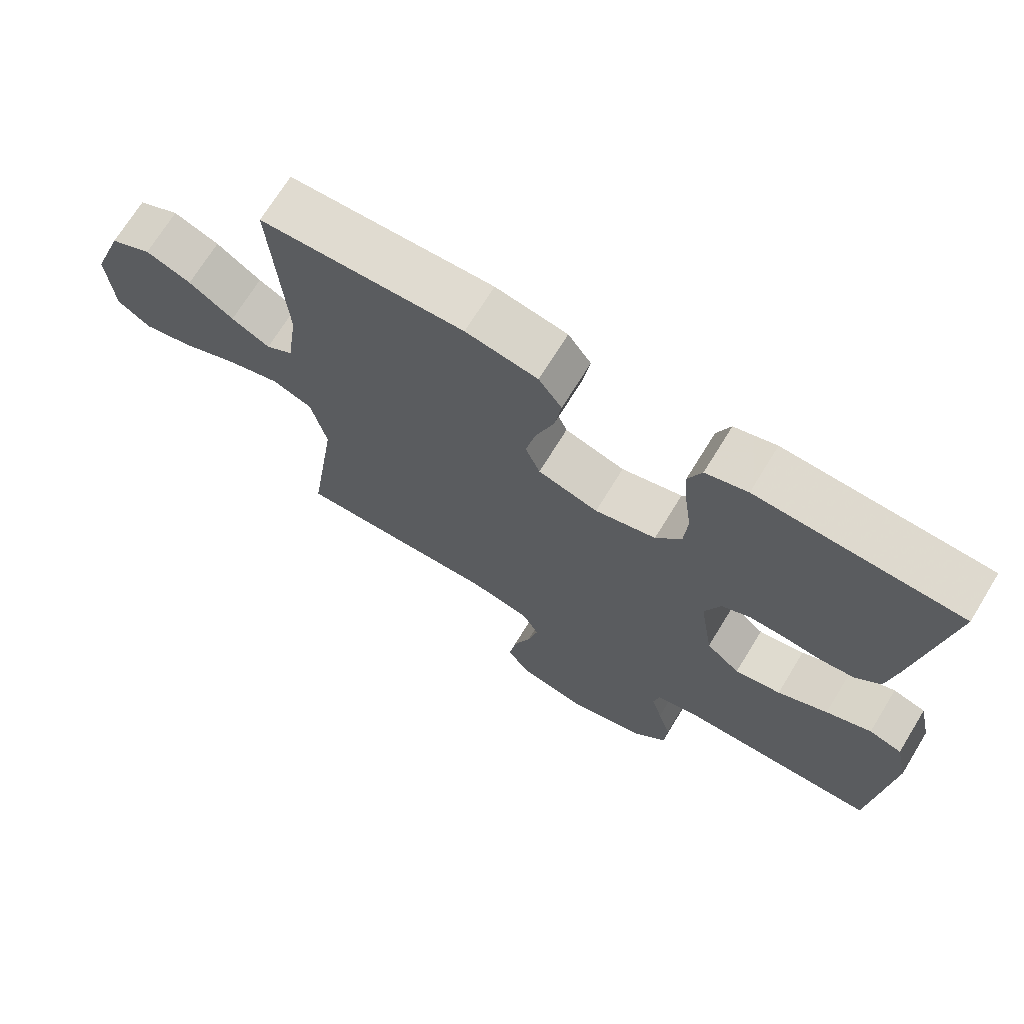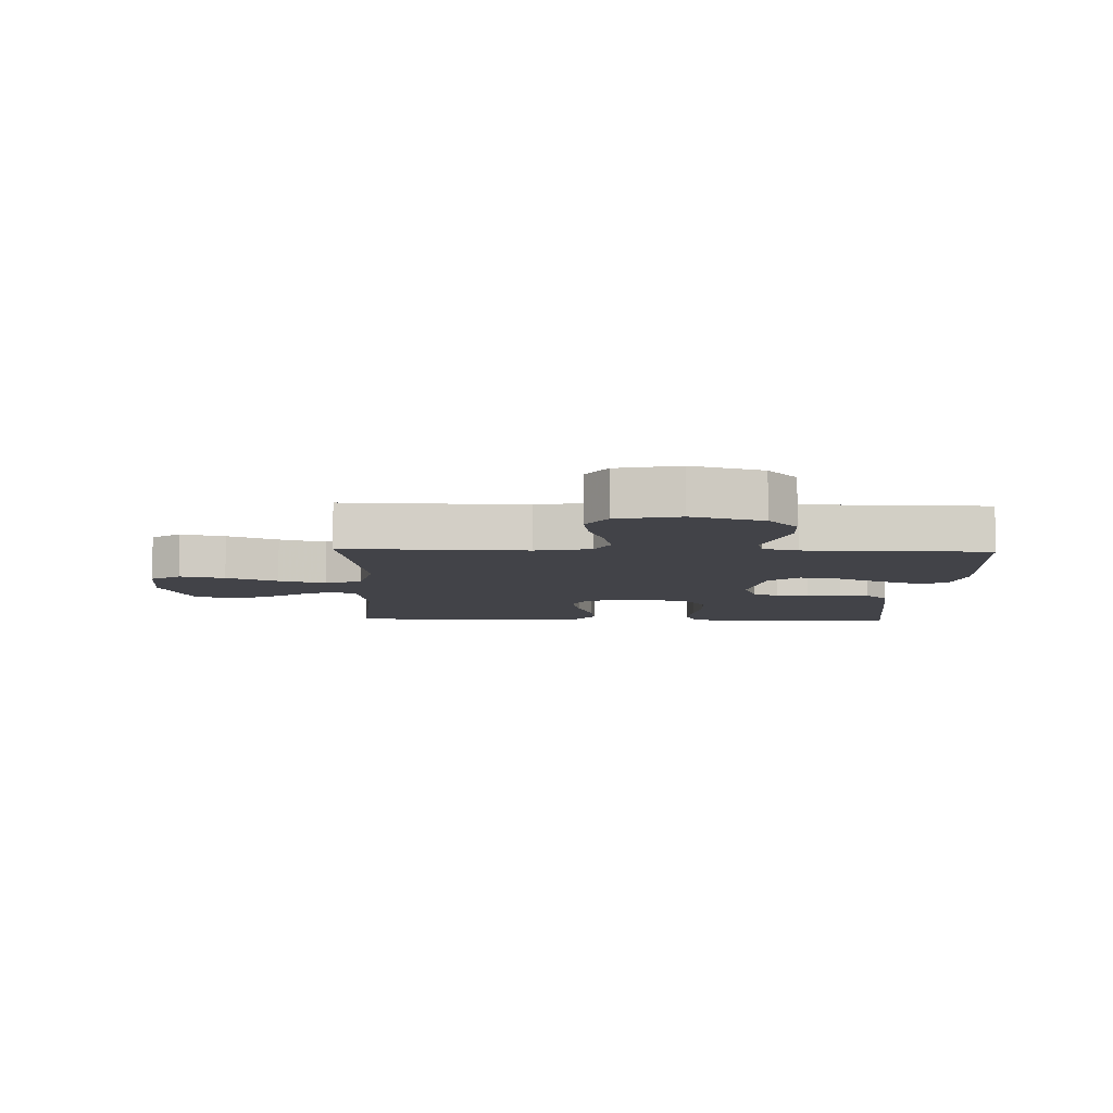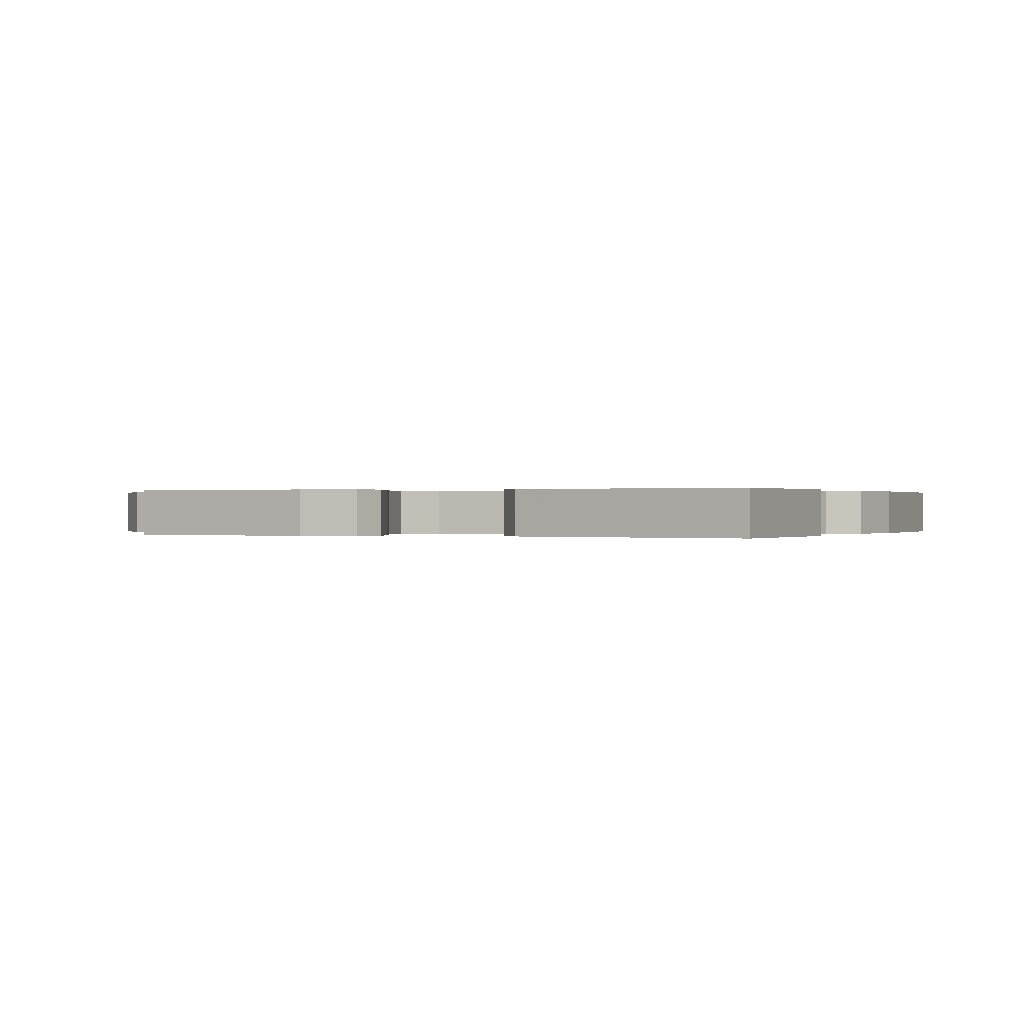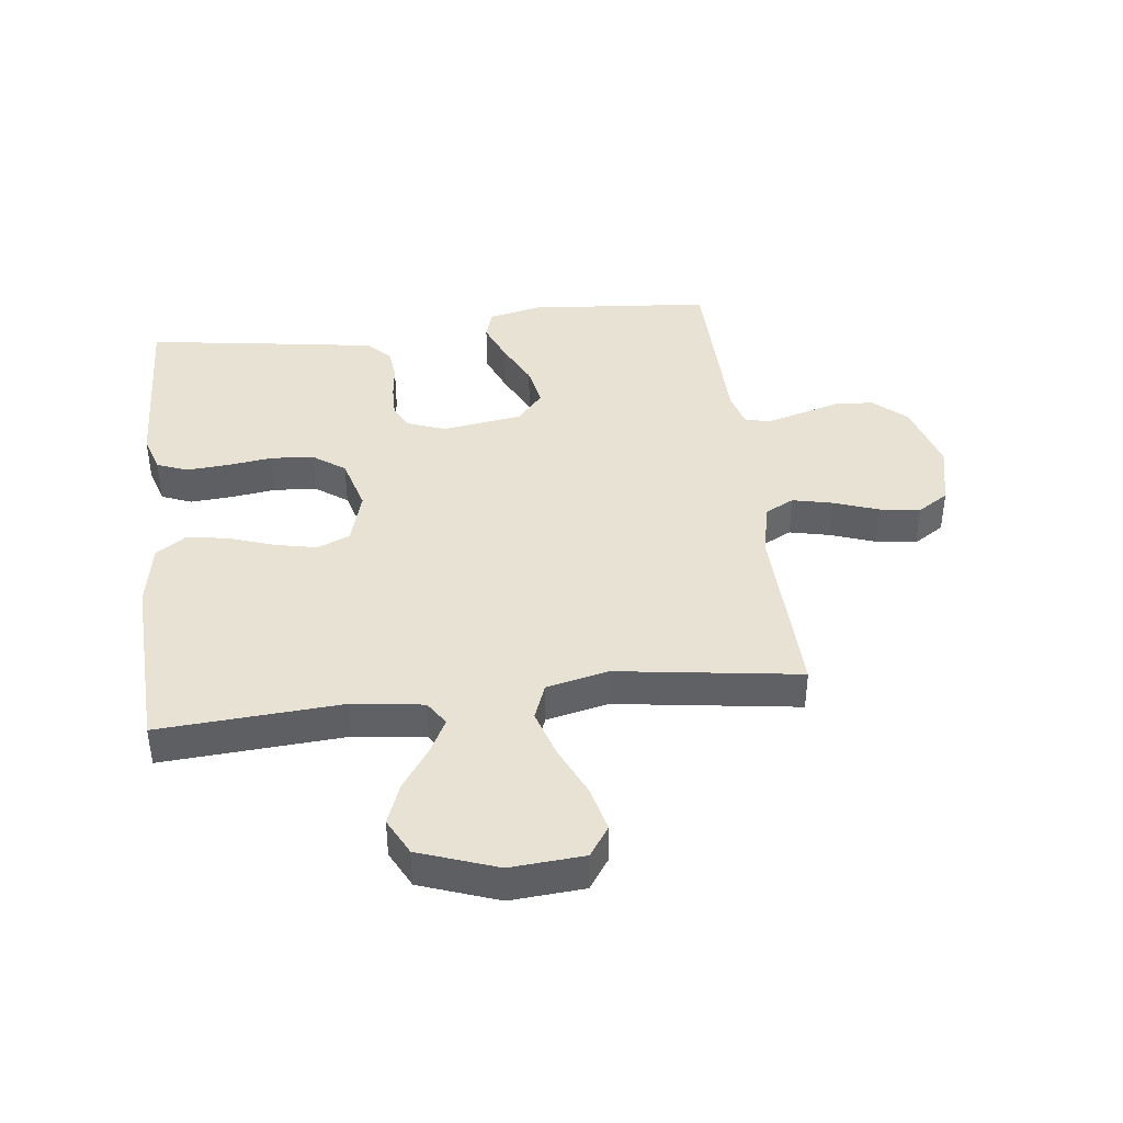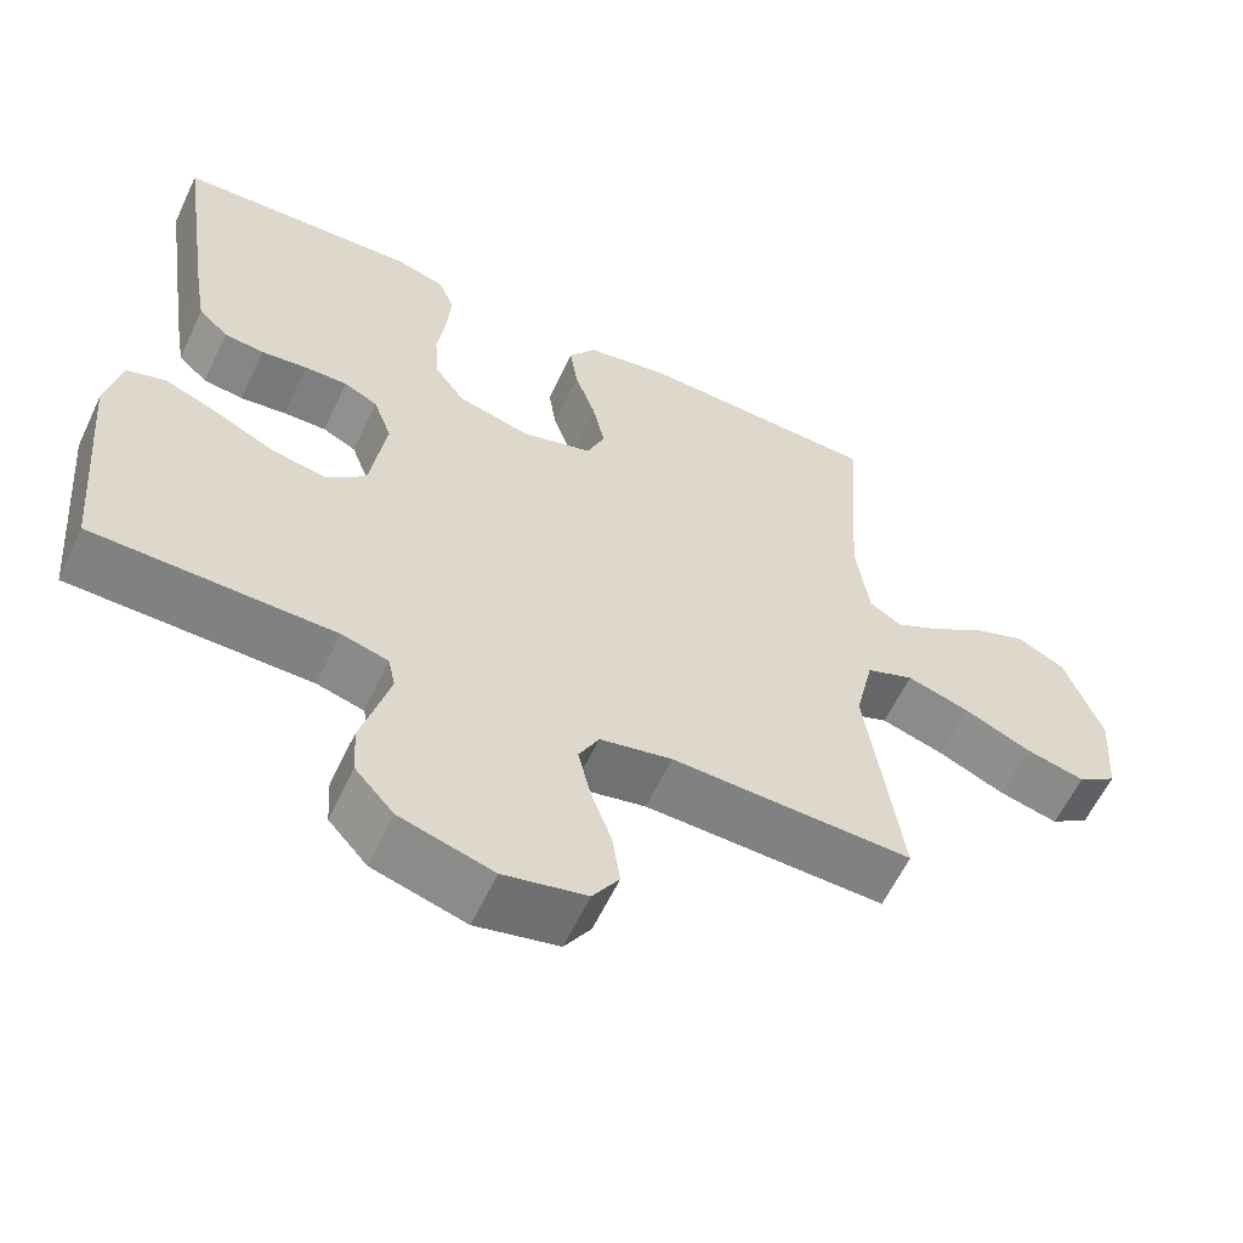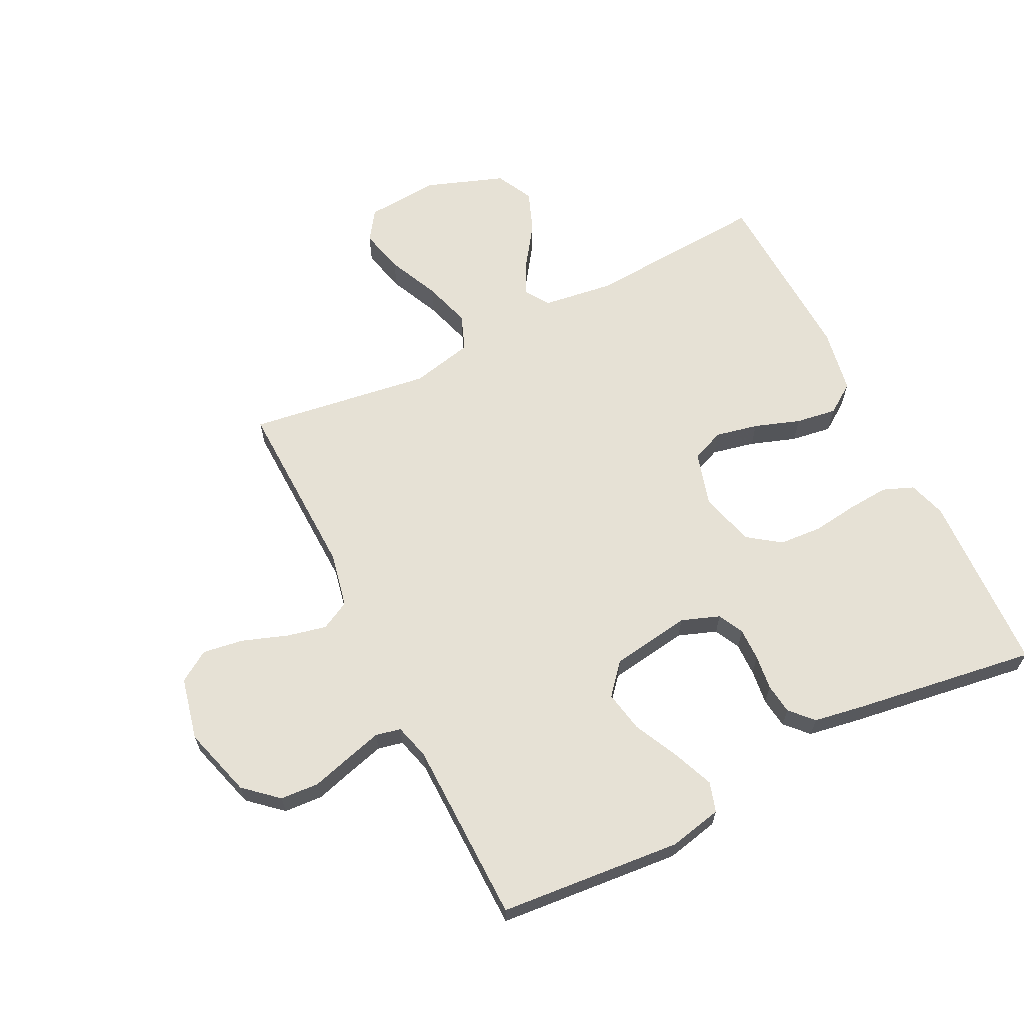
<metadata>
{"format":"obj","ext":"obj","renderer":"f3d","projection":"perspective","resolution":1024,"background":"white","views":[{"elev":70.5,"azim":-148.5,"up":"+Z"},{"elev":-7.6,"azim":178.1,"up":"+Y"},{"elev":0.1,"azim":-65.2,"up":"+Y"},{"elev":40.9,"azim":83.1,"up":"+Y"},{"elev":-60.0,"azim":-25.2,"up":"+Z"},{"elev":64.4,"azim":-116.5,"up":"+Y"}]}
</metadata>
<code>
v 0.5 0.07 -0.5
v 0.2 0.07 -0.491
v 0.11 0.07 -0.51
v 0.085 0.07 -0.558
v 0.1 0.07 -0.624
v 0.126 0.07 -0.697
v 0.136 0.07 -0.764
v 0.103 0.07 -0.815
v 0 0.07 -0.838
v -0.116 0.07 -0.804
v -0.164 0.07 -0.75
v -0.168 0.07 -0.686
v -0.149 0.07 -0.62
v -0.133 0.07 -0.562
v -0.142 0.07 -0.521
v -0.2 0.07 -0.505
v -0.5 0.07 -0.5
v -0.526 0.07 -0.2
v -0.507 0.07 -0.113
v -0.458 0.07 -0.098
v -0.391 0.07 -0.125
v -0.317 0.07 -0.161
v -0.249 0.07 -0.174
v -0.199 0.07 -0.131
v -0.179 0.07 0
v -0.202 0.07 0.063
v -0.244 0.07 0.084
v -0.298 0.07 0.083
v -0.355 0.07 0.076
v -0.405 0.07 0.082
v -0.442 0.07 0.117
v -0.456 0.07 0.2
v -0.5 0.07 0.5
v -0.2 0.07 0.513
v -0.138 0.07 0.494
v -0.118 0.07 0.444
v -0.123 0.07 0.376
v -0.133 0.07 0.301
v -0.128 0.07 0.231
v -0.09 0.07 0.178
v 0 0.07 0.153
v 0.089 0.07 0.179
v 0.111 0.07 0.233
v 0.096 0.07 0.303
v 0.07 0.07 0.378
v 0.06 0.07 0.445
v 0.094 0.07 0.494
v 0.2 0.07 0.513
v 0.5 0.07 0.5
v 0.48 0.07 0.2
v 0.496 0.07 0.083
v 0.536 0.07 0.057
v 0.593 0.07 0.087
v 0.659 0.07 0.133
v 0.726 0.07 0.159
v 0.787 0.07 0.128
v 0.833 0.07 0
v 0.824 0.07 -0.121
v 0.775 0.07 -0.155
v 0.701 0.07 -0.137
v 0.617 0.07 -0.099
v 0.539 0.07 -0.075
v 0.48 0.07 -0.098
v 0.457 0.07 -0.2
v 0.5 0 -0.5
v 0.2 0 -0.491
v 0.11 0 -0.51
v 0.085 0 -0.558
v 0.1 0 -0.624
v 0.126 0 -0.697
v 0.136 0 -0.764
v 0.103 0 -0.815
v 0 0 -0.838
v -0.116 0 -0.804
v -0.164 0 -0.75
v -0.168 0 -0.686
v -0.149 0 -0.62
v -0.133 0 -0.562
v -0.142 0 -0.521
v -0.2 0 -0.505
v -0.5 0 -0.5
v -0.526 0 -0.2
v -0.507 0 -0.113
v -0.458 0 -0.098
v -0.391 0 -0.125
v -0.317 0 -0.161
v -0.249 0 -0.174
v -0.199 0 -0.131
v -0.179 0 0
v -0.202 0 0.063
v -0.244 0 0.084
v -0.298 0 0.083
v -0.355 0 0.076
v -0.405 0 0.082
v -0.442 0 0.117
v -0.456 0 0.2
v -0.5 0 0.5
v -0.2 0 0.513
v -0.138 0 0.494
v -0.118 0 0.444
v -0.123 0 0.376
v -0.133 0 0.301
v -0.128 0 0.231
v -0.09 0 0.178
v 0 0 0.153
v 0.089 0 0.179
v 0.111 0 0.233
v 0.096 0 0.303
v 0.07 0 0.378
v 0.06 0 0.445
v 0.094 0 0.494
v 0.2 0 0.513
v 0.5 0 0.5
v 0.48 0 0.2
v 0.496 0 0.083
v 0.536 0 0.057
v 0.593 0 0.087
v 0.659 0 0.133
v 0.726 0 0.159
v 0.787 0 0.128
v 0.833 0 0
v 0.824 0 -0.121
v 0.775 0 -0.155
v 0.701 0 -0.137
v 0.617 0 -0.099
v 0.539 0 -0.075
v 0.48 0 -0.098
v 0.457 0 -0.2
f 59 60 61
f 58 59 61
f 57 58 61
f 56 57 61
f 55 56 61
f 54 55 61
f 53 54 61
f 52 53 61 62
f 51 52 62 63
f 48 49 50
f 47 48 50
f 46 47 50
f 45 46 50
f 44 45 50
f 51 63 64
f 50 51 64
f 44 50 64
f 43 44 64
f 36 37 38
f 35 36 38
f 34 35 38
f 33 34 38
f 32 33 38
f 31 32 38
f 30 31 38
f 29 30 38
f 28 29 38
f 27 28 38 39
f 26 27 39 40
f 20 21 22
f 19 20 22
f 18 19 22
f 17 18 22
f 16 17 22
f 15 16 22 23
f 11 12 13
f 10 11 13
f 9 10 13
f 8 9 13
f 7 8 13
f 6 7 13
f 5 6 13
f 4 5 13 14
f 3 4 14 15
f 64 1 2
f 43 64 2
f 42 43 2
f 25 26 40 41
f 2 3 15
f 42 2 15
f 41 42 15
f 25 41 15
f 24 25 15
f 15 23 24
f 125 124 123
f 125 123 122
f 125 122 121
f 125 121 120
f 125 120 119
f 125 119 118
f 125 118 117
f 126 125 117 116
f 127 126 116 115
f 114 113 112
f 114 112 111
f 114 111 110
f 114 110 109
f 114 109 108
f 128 127 115
f 128 115 114
f 128 114 108
f 128 108 107
f 102 101 100
f 102 100 99
f 102 99 98
f 102 98 97
f 102 97 96
f 102 96 95
f 102 95 94
f 102 94 93
f 102 93 92
f 103 102 92 91
f 104 103 91 90
f 86 85 84
f 86 84 83
f 86 83 82
f 86 82 81
f 86 81 80
f 87 86 80 79
f 77 76 75
f 77 75 74
f 77 74 73
f 77 73 72
f 77 72 71
f 77 71 70
f 77 70 69
f 78 77 69 68
f 79 78 68 67
f 66 65 128
f 66 128 107
f 66 107 106
f 105 104 90 89
f 79 67 66
f 79 66 106
f 79 106 105
f 79 105 89
f 79 89 88
f 88 87 79
f 1 65 66 2
f 2 66 67 3
f 3 67 68 4
f 4 68 69 5
f 5 69 70 6
f 6 70 71 7
f 7 71 72 8
f 8 72 73 9
f 9 73 74 10
f 10 74 75 11
f 11 75 76 12
f 12 76 77 13
f 13 77 78 14
f 14 78 79 15
f 15 79 80 16
f 16 80 81 17
f 17 81 82 18
f 18 82 83 19
f 19 83 84 20
f 20 84 85 21
f 21 85 86 22
f 22 86 87 23
f 23 87 88 24
f 24 88 89 25
f 25 89 90 26
f 26 90 91 27
f 27 91 92 28
f 28 92 93 29
f 29 93 94 30
f 30 94 95 31
f 31 95 96 32
f 32 96 97 33
f 33 97 98 34
f 34 98 99 35
f 35 99 100 36
f 36 100 101 37
f 37 101 102 38
f 38 102 103 39
f 39 103 104 40
f 40 104 105 41
f 41 105 106 42
f 42 106 107 43
f 43 107 108 44
f 44 108 109 45
f 45 109 110 46
f 46 110 111 47
f 47 111 112 48
f 48 112 113 49
f 49 113 114 50
f 50 114 115 51
f 51 115 116 52
f 52 116 117 53
f 53 117 118 54
f 54 118 119 55
f 55 119 120 56
f 56 120 121 57
f 57 121 122 58
f 58 122 123 59
f 59 123 124 60
f 60 124 125 61
f 61 125 126 62
f 62 126 127 63
f 63 127 128 64
f 64 128 65 1

</code>
